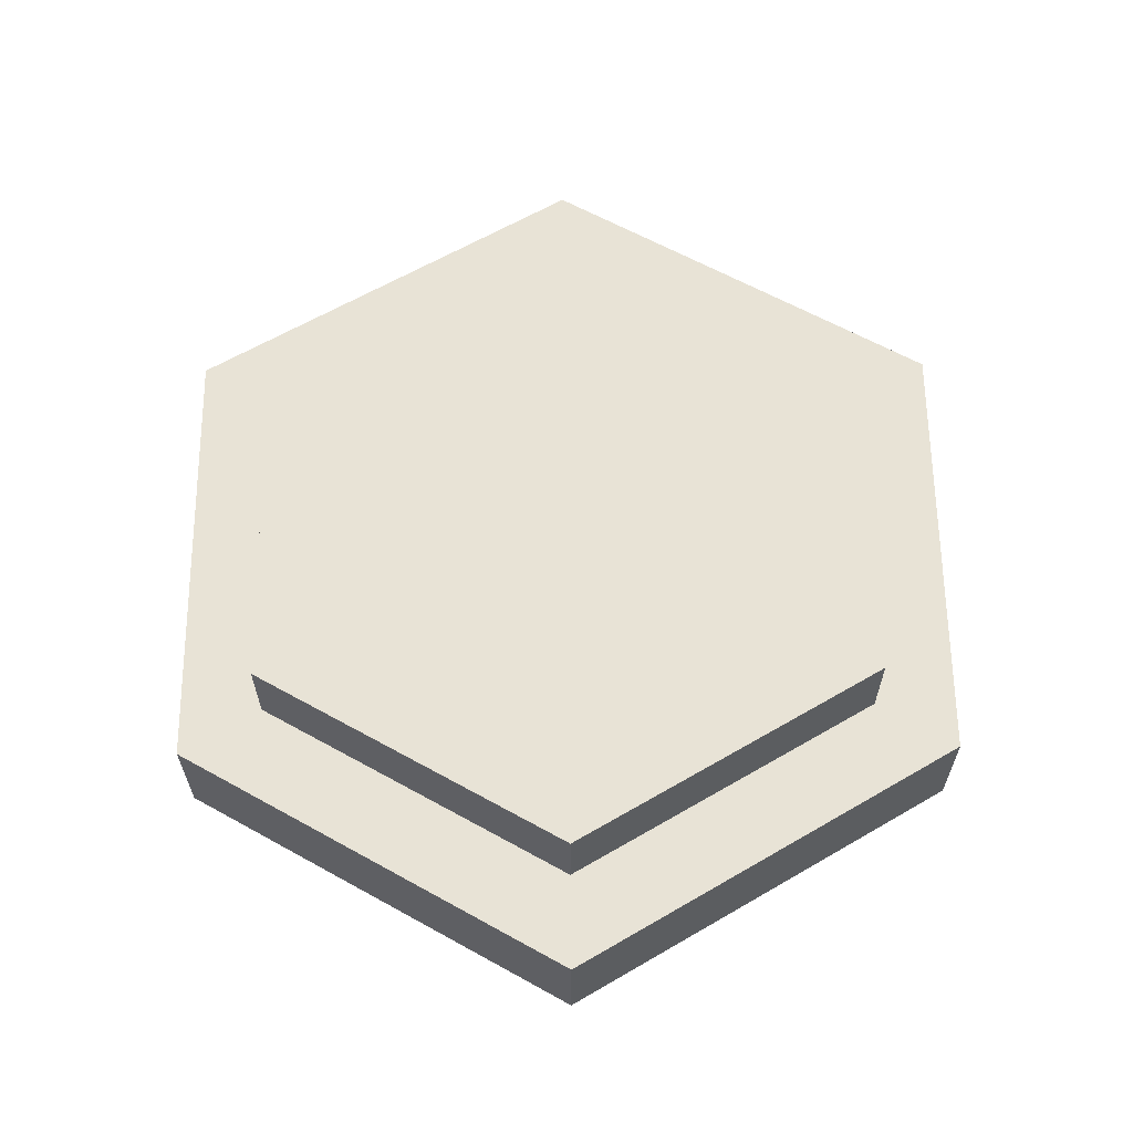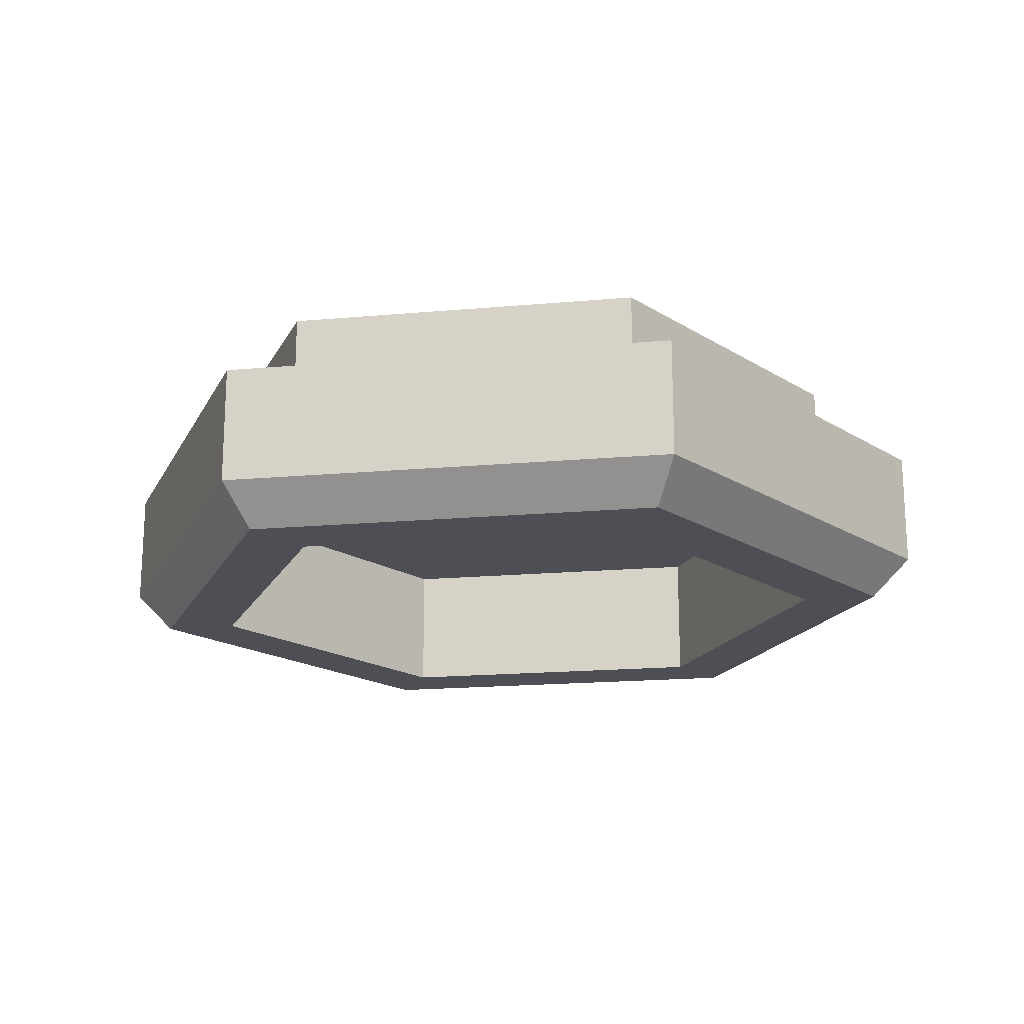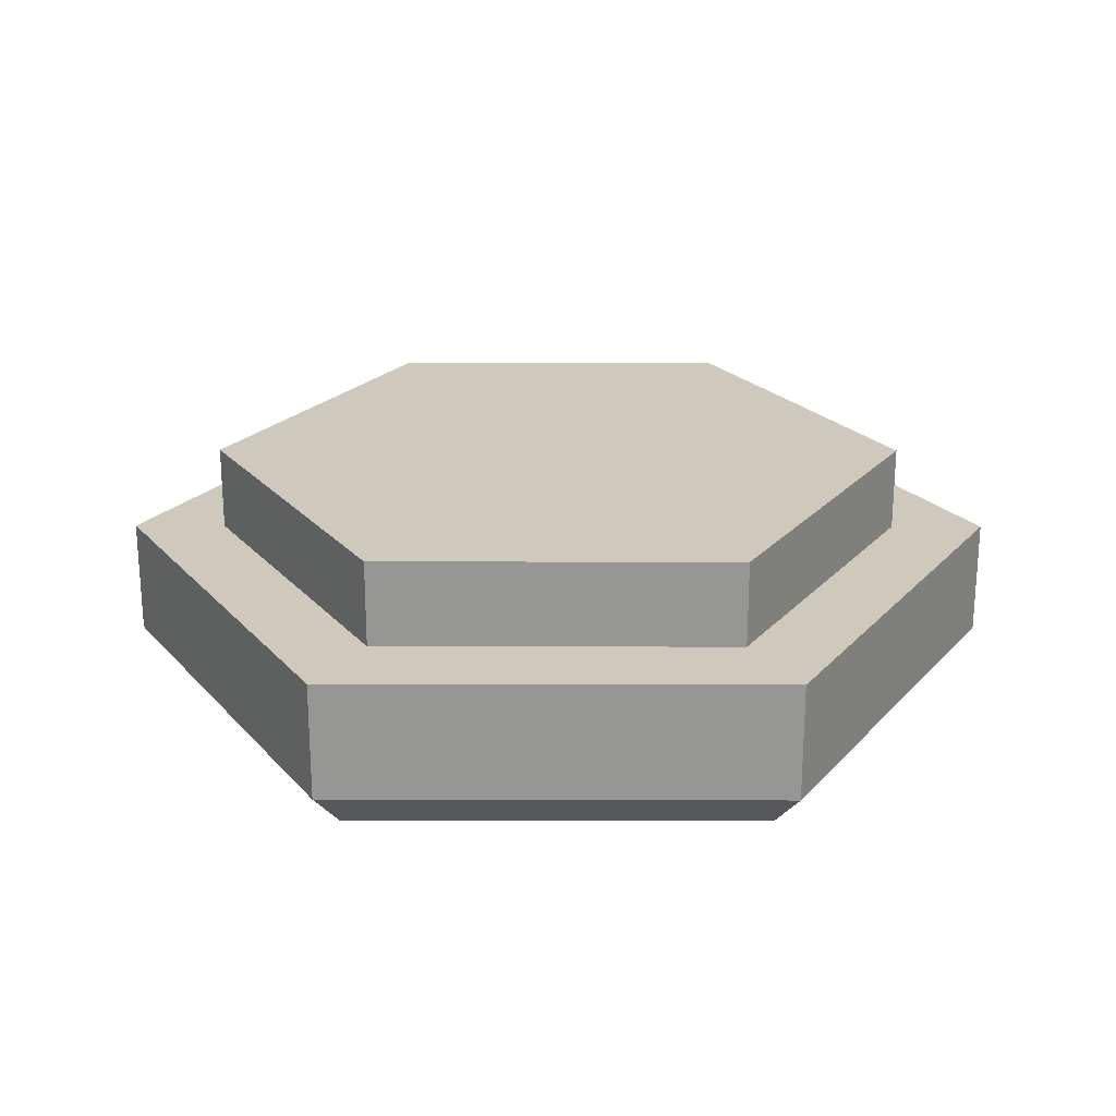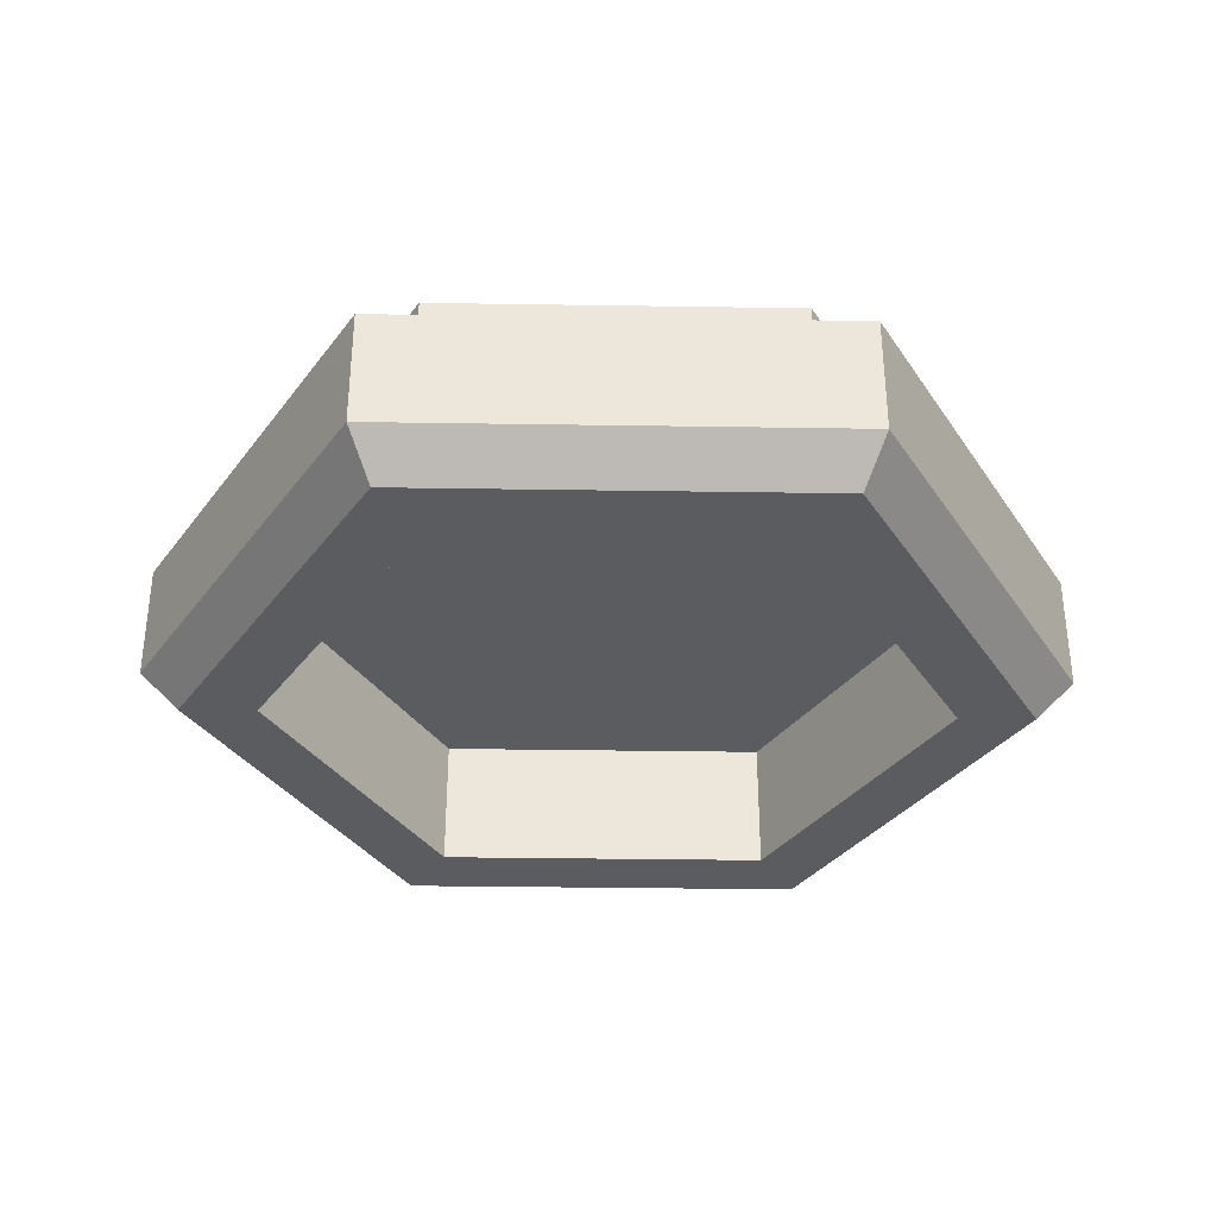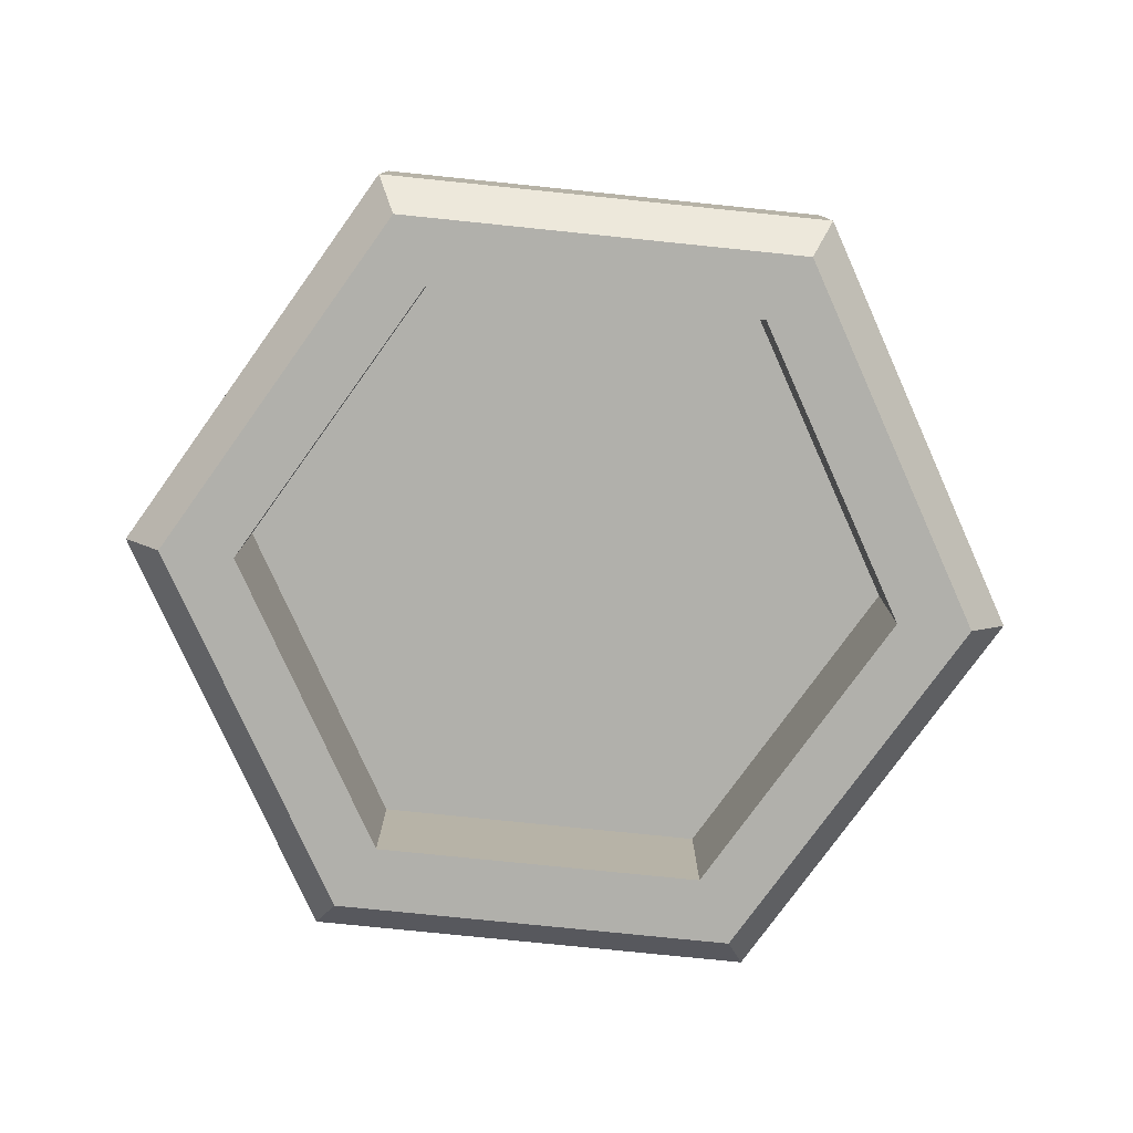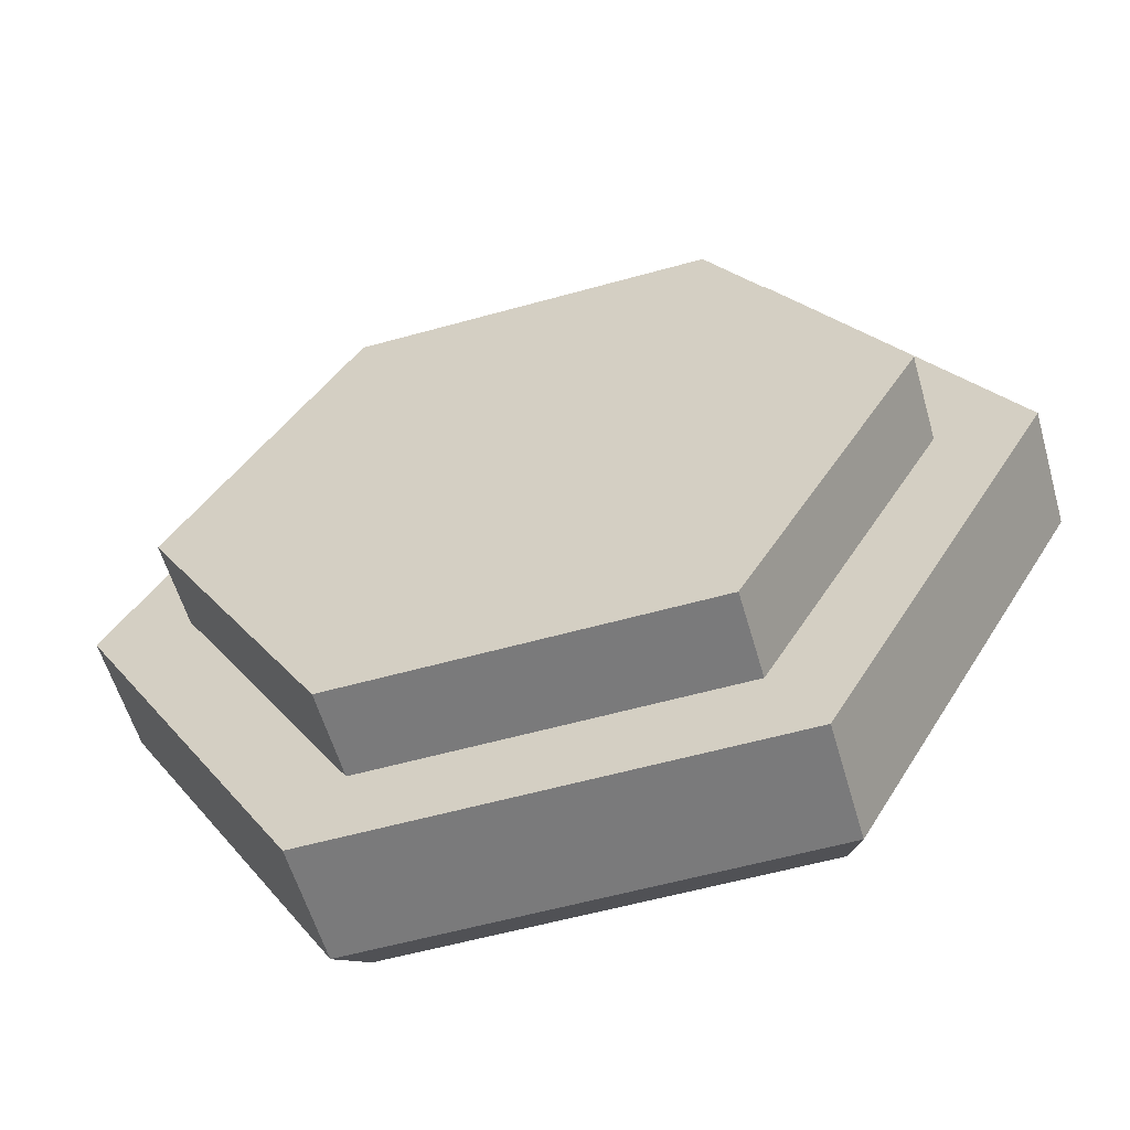
<metadata>
{"format":"obj","ext":"obj","renderer":"f3d","projection":"perspective","resolution":1024,"background":"white","views":[{"elev":62.5,"azim":-90.6,"up":"+Y"},{"elev":-18.3,"azim":69.8,"up":"+Y"},{"elev":22.3,"azim":0.2,"up":"+Y"},{"elev":-34.2,"azim":-1.2,"up":"+Y"},{"elev":-78.4,"azim":-125.8,"up":"+Y"},{"elev":-58.1,"azim":-163.9,"up":"+Z"}]}
</metadata>
<code>
o output
v 0.025 0.05851 -0.00866
v 0.015 0.05851 -0.00866
v 0.01 0.05851 -0
v 0.015 0.05851 0.00866
v 0.025 0.05851 0.00866
v 0.03 0.05851 0
v 0.02395 0.05851 -0.00684
v 0.01605 0.05851 -0.00684
v 0.0121 0.05851 -0
v 0.01605 0.05851 0.00684
v 0.02395 0.05851 0.00684
v 0.0279 0.05851 0
v 0.02395 0.06042 -0.00684
v 0.01605 0.06042 -0.00684
v 0.0121 0.06042 -0
v 0.01605 0.06042 0.00684
v 0.02395 0.06042 0.00684
v 0.0279 0.06042 0
v 0.02 0.06042 -0
v 0.025 0.05589 -0.00866
v 0.03 0.05589 0
v 0.025 0.05589 0.00866
v 0.015 0.05589 0.00866
v 0.01 0.05589 -0
v 0.015 0.05589 -0.00866
v 0.02455 0.05498 -0.007882
v 0.0291 0.05498 -0
v 0.02455 0.05498 0.007882
v 0.01545 0.05498 0.007882
v 0.0109 0.05498 -0
v 0.01545 0.05498 -0.007882
v 0.02371 0.05498 -0.006429
v 0.02742 0.05498 -0
v 0.02371 0.05498 0.006429
v 0.01629 0.05498 0.006429
v 0.01258 0.05498 -0
v 0.01629 0.05498 -0.006429
v 0.02371 0.05793 -0.006429
v 0.02742 0.05793 0
v 0.02371 0.05793 0.006429
v 0.01629 0.05793 0.006429
v 0.01258 0.05793 -0
v 0.01629 0.05793 -0.006429
v 0.02 0.05793 -0
f 1 2 8 7
f 2 3 9 8
f 3 4 10 9
f 4 5 11 10
f 5 6 12 11
f 6 1 7 12
f 7 8 14 13
f 8 9 15 14
f 9 10 16 15
f 10 11 17 16
f 11 12 18 17
f 12 7 13 18
f 13 14 19
f 14 15 19
f 15 16 19
f 16 17 19
f 17 18 19
f 18 13 19
f 21 20 1 6
f 22 21 6 5
f 23 22 5 4
f 24 23 4 3
f 25 24 3 2
f 20 25 2 1
f 20 21 27 26
f 21 22 28 27
f 22 23 29 28
f 23 24 30 29
f 24 25 31 30
f 25 20 26 31
f 26 27 33 32
f 27 28 34 33
f 28 29 35 34
f 29 30 36 35
f 30 31 37 36
f 31 26 32 37
f 32 33 39 38
f 33 34 40 39
f 34 35 41 40
f 35 36 42 41
f 36 37 43 42
f 37 32 38 43
f 38 39 44
f 39 40 44
f 40 41 44
f 41 42 44
f 42 43 44
f 43 38 44

</code>
